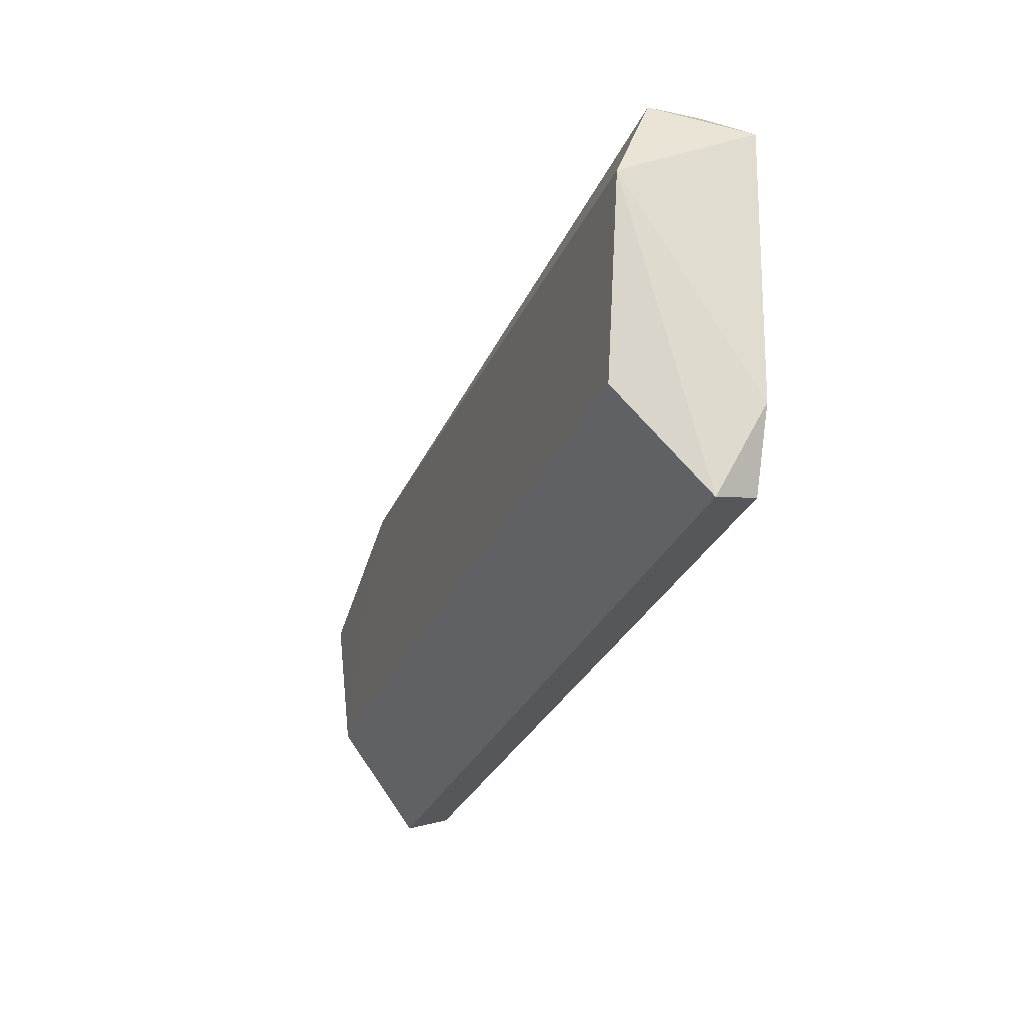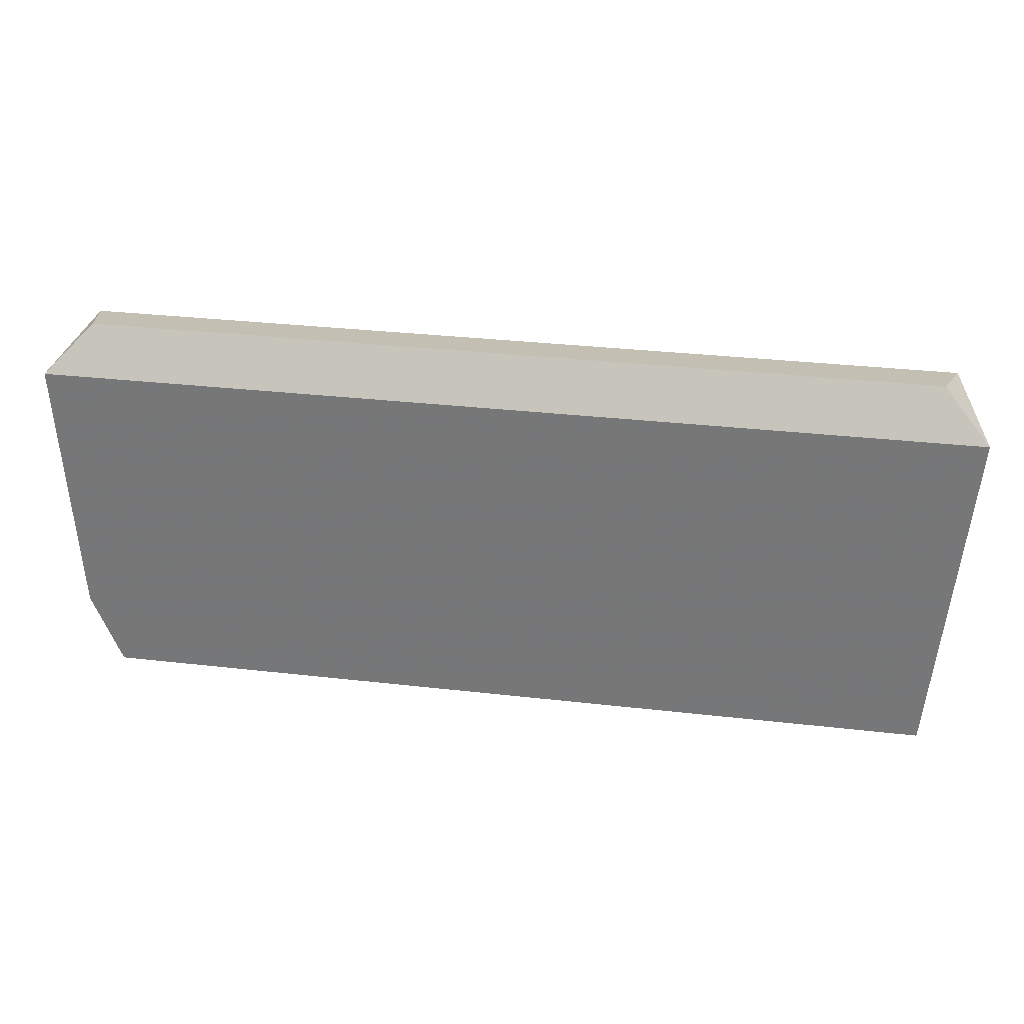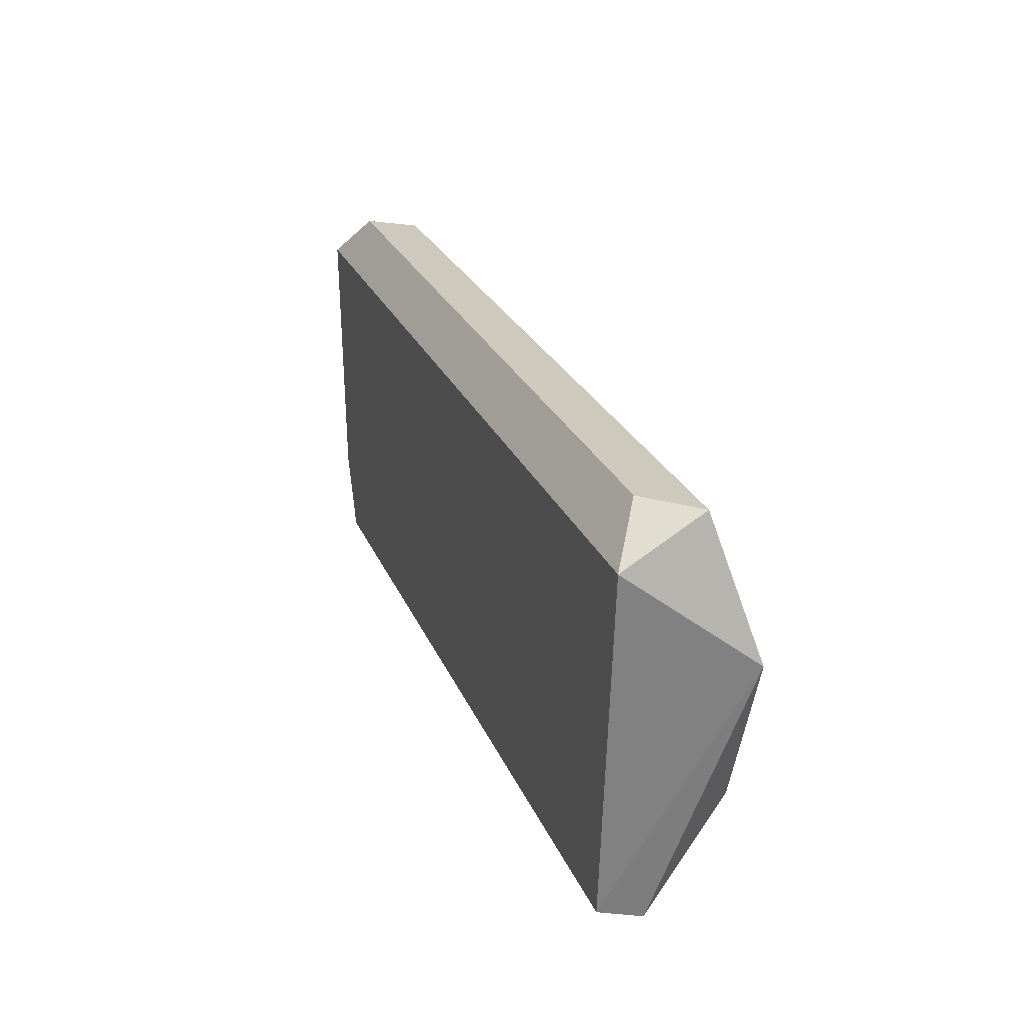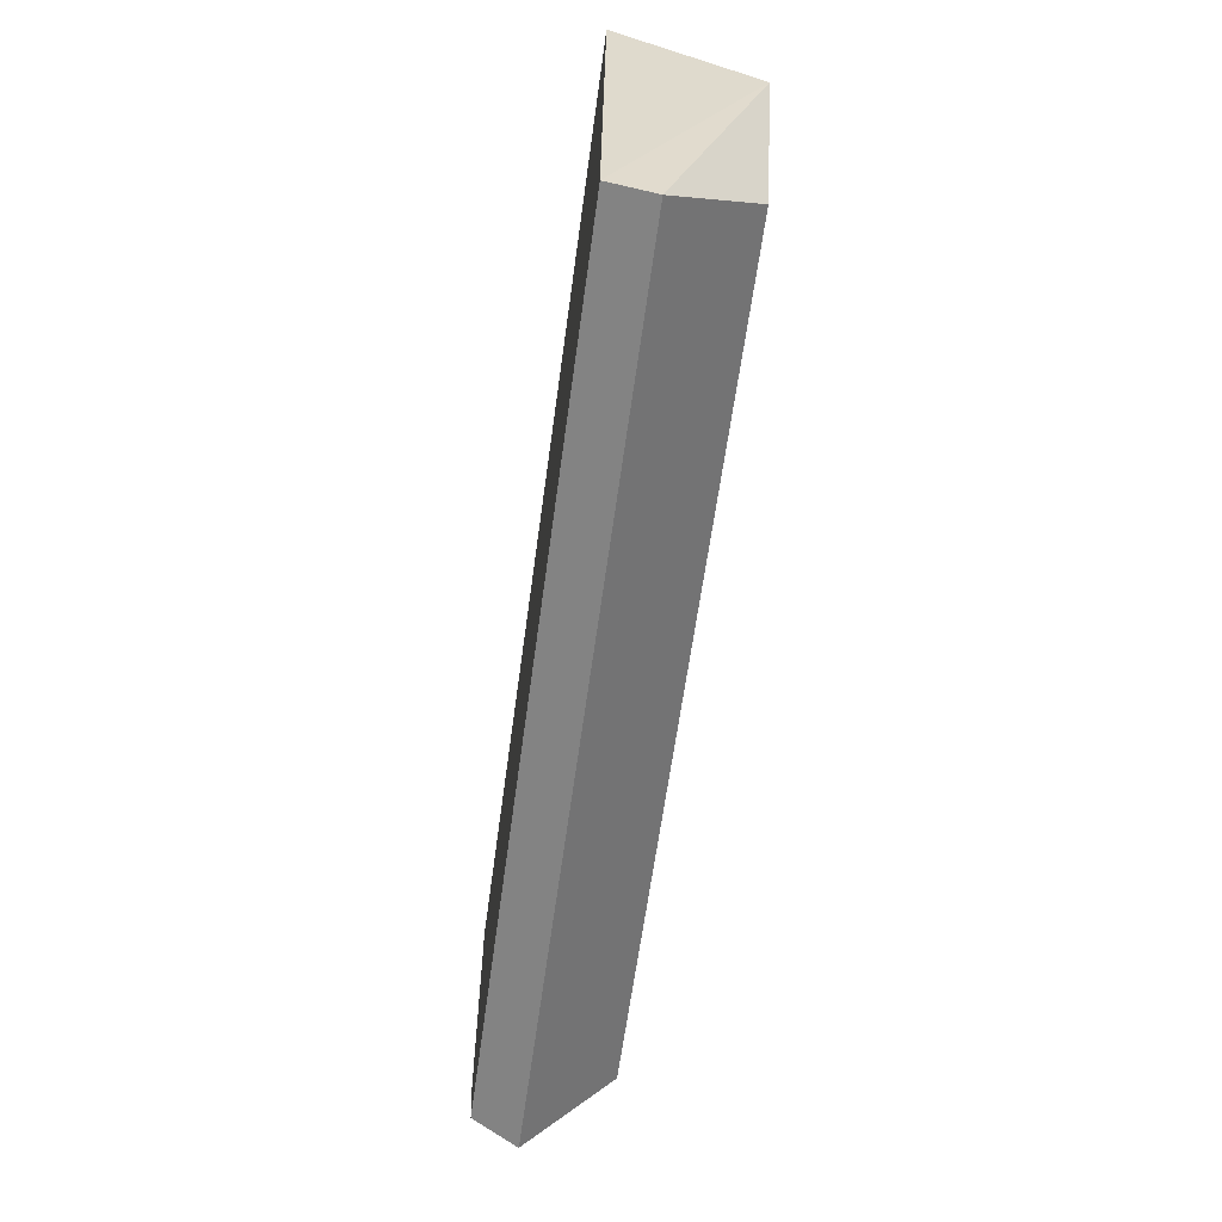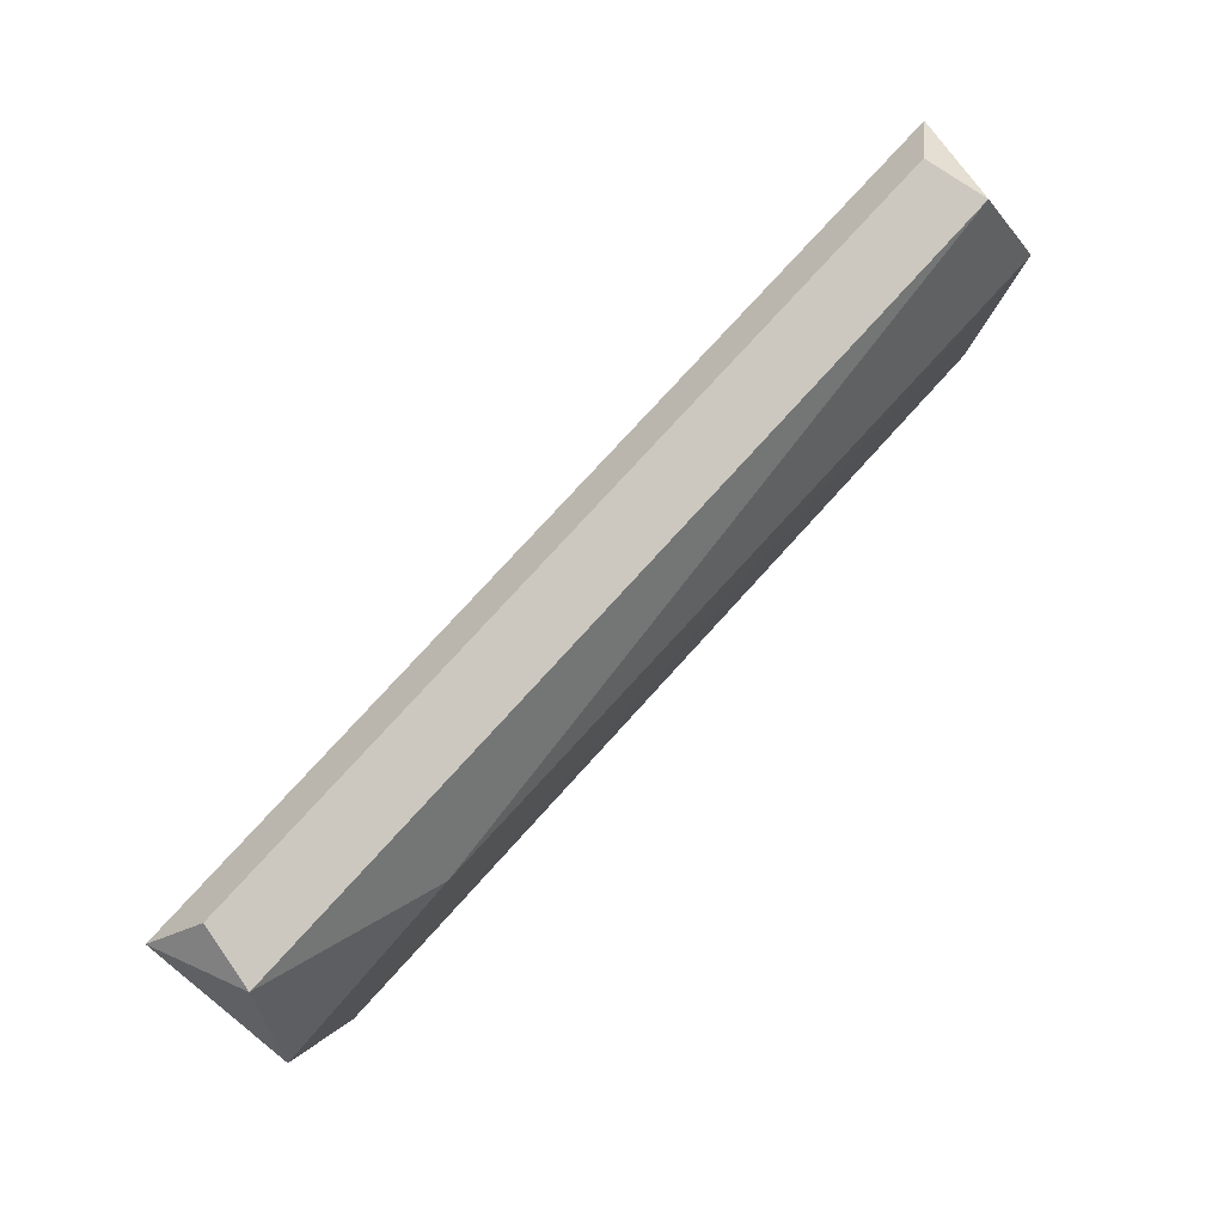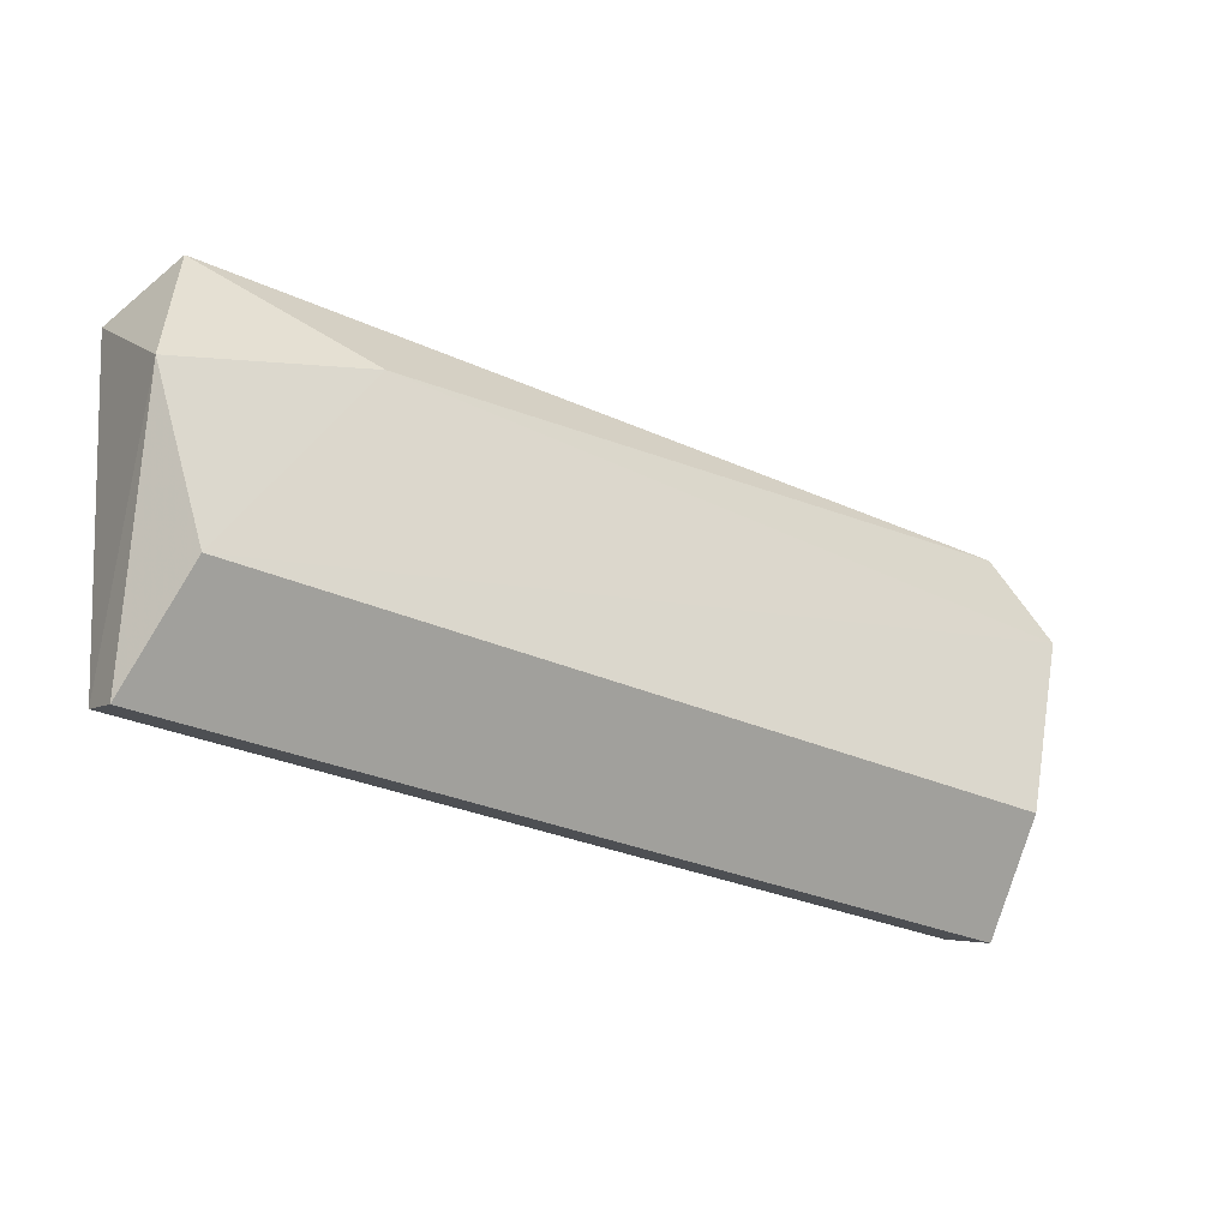
<metadata>
{"format":"obj","ext":"obj","renderer":"f3d","projection":"perspective","resolution":1024,"background":"white","views":[{"elev":-28.2,"azim":70.8,"up":"+Y"},{"elev":31.4,"azim":-170.7,"up":"+Y"},{"elev":24.6,"azim":-108.5,"up":"+Y"},{"elev":-63.0,"azim":-97.8,"up":"+Y"},{"elev":77.8,"azim":-47.7,"up":"+Y"},{"elev":-29.4,"azim":-33.9,"up":"+Y"}]}
</metadata>
<code>
g Generated convex submesh 1
v -0.9942 0.2165 -0.1035
v -1.018 0.9668 -0.3494
v 1.098 0.2007 -0.4224
v 1.134 0.6749 -0.09406
v -1.054 0.0183 -0.4224
v 1.134 0.8572 -0.4224
v 1.061 -0.01824 -0.3129
v 1.033 0.2165 -0.1035
v -1.126 0.5976 -0.09945
v 1.061 0.9302 -0.2036
v -1.127 0.8572 -0.4224
v -0.6529 0.7478 -0.09406
v -1.054 -0.01824 -0.3129
v -1.054 0.9302 -0.2036
v 1.025 0.0183 -0.4224
v 1.025 0.9668 -0.3494
g Generated convex submesh 1_0
f 16 10 6
f 6 3 5
f 6 4 3
f 7 3 4
f 8 4 1
f 8 1 7
f 8 7 4
f 10 4 6
f 11 6 5
f 11 2 6
f 11 5 9
f 12 1 4
f 12 9 1
f 12 4 10
f 13 7 1
f 13 5 7
f 13 1 9
f 13 9 5
f 14 10 2
f 14 2 11
f 14 11 9
f 14 9 12
f 14 12 10
f 15 5 3
f 15 3 7
f 15 7 5
f 16 6 2
f 16 2 10

</code>
